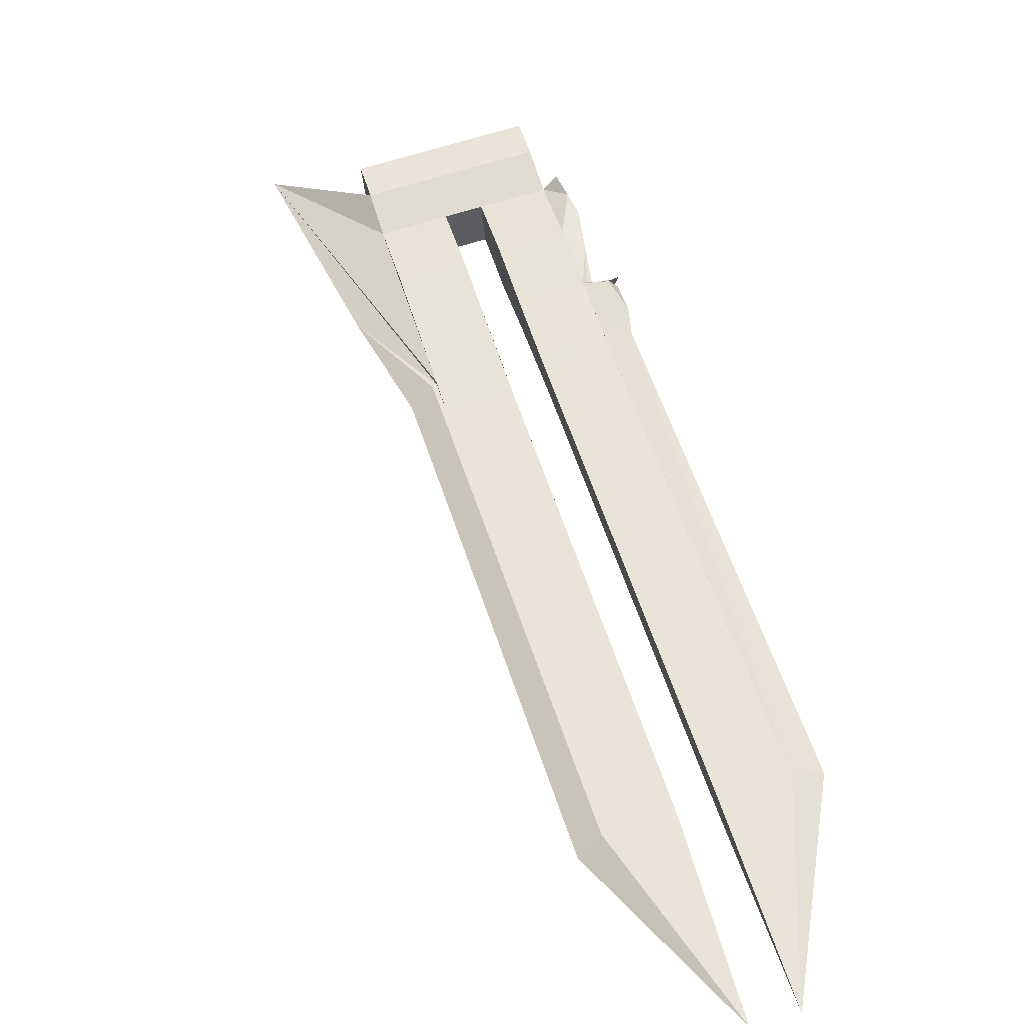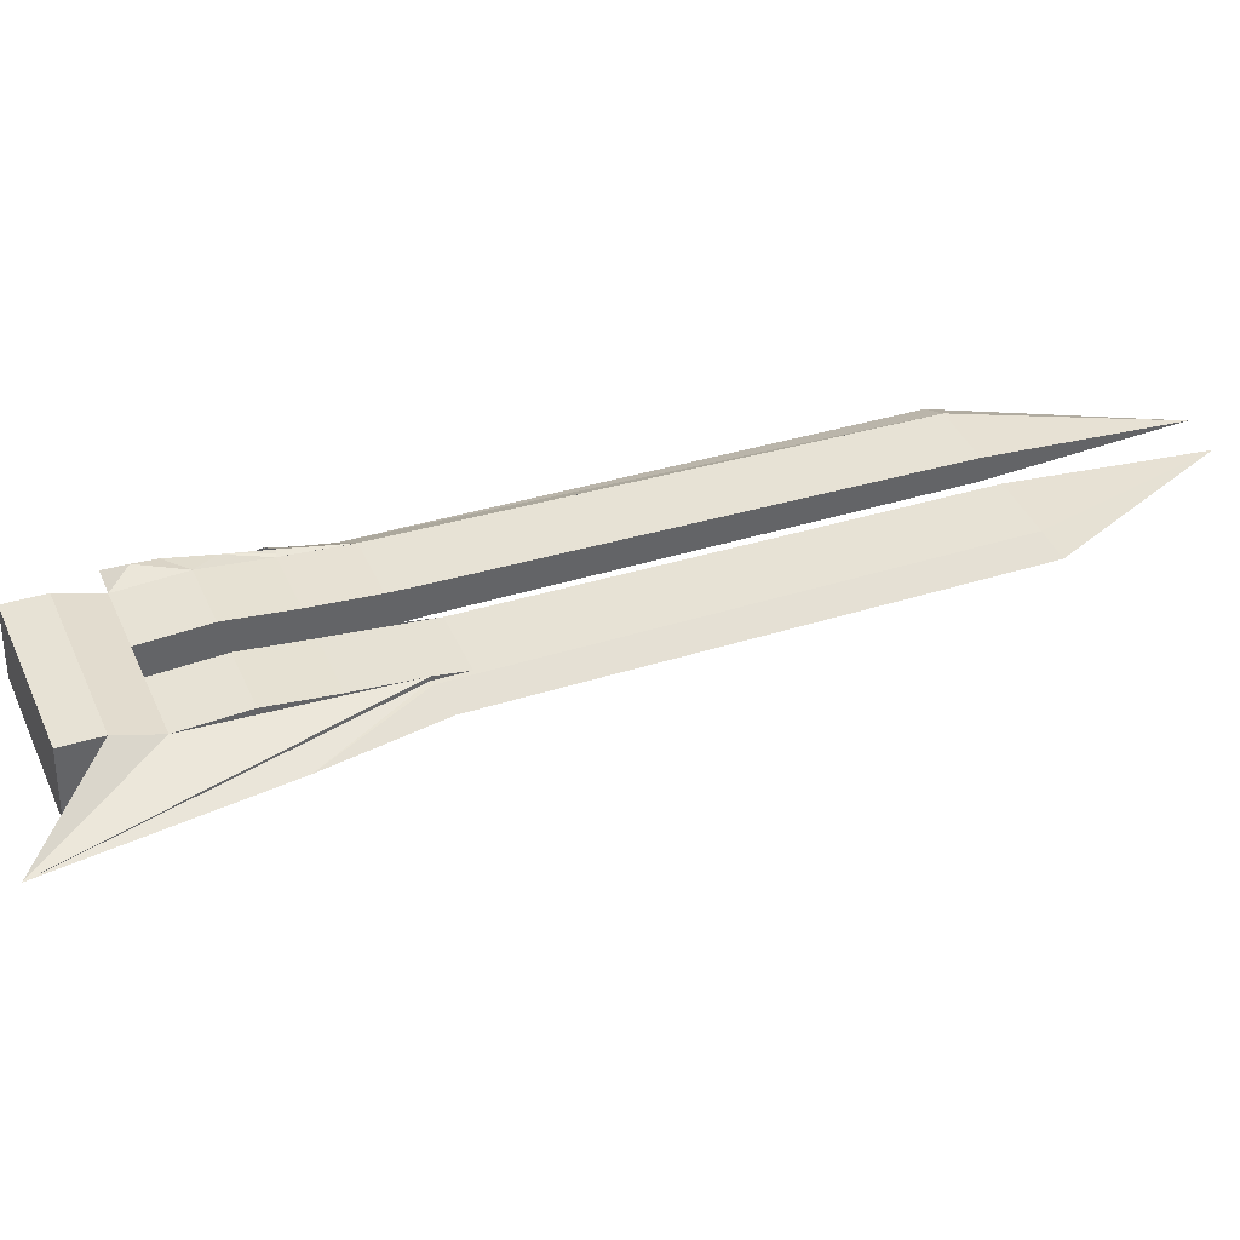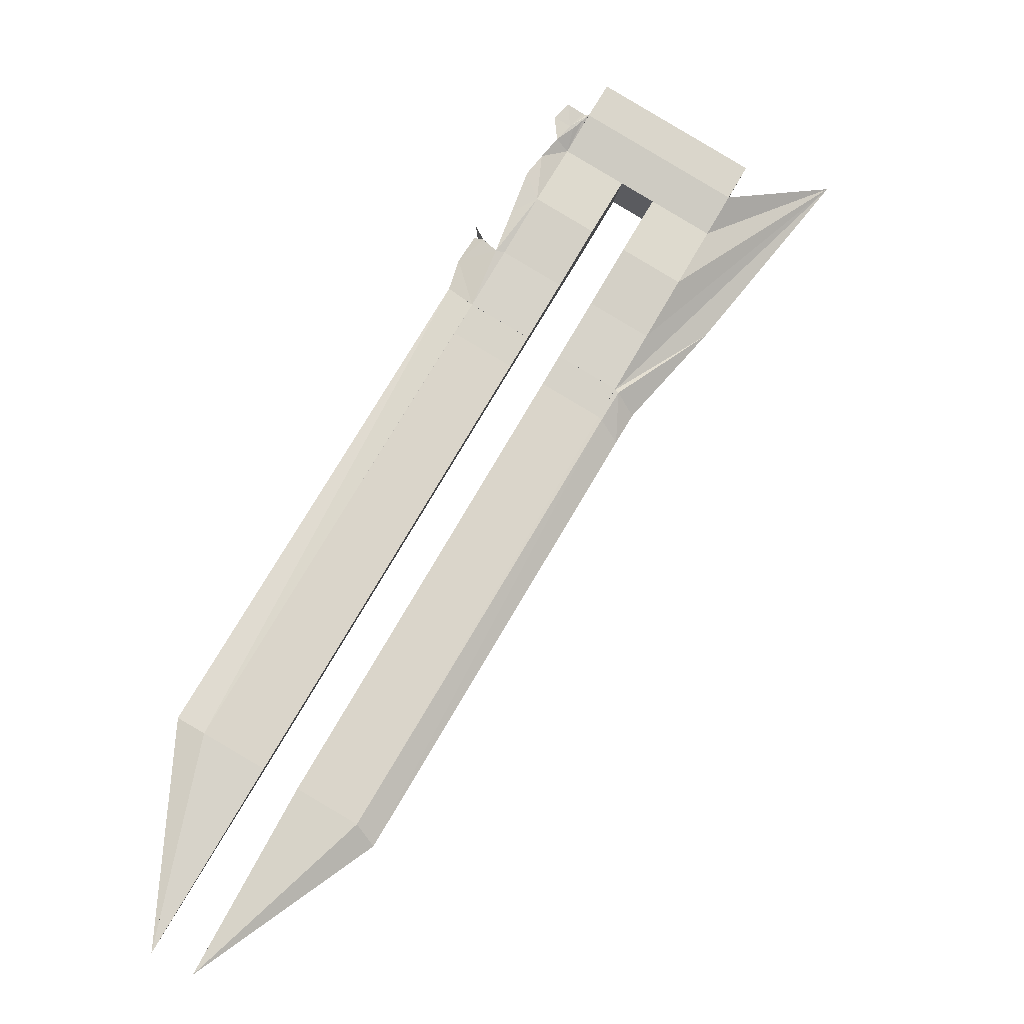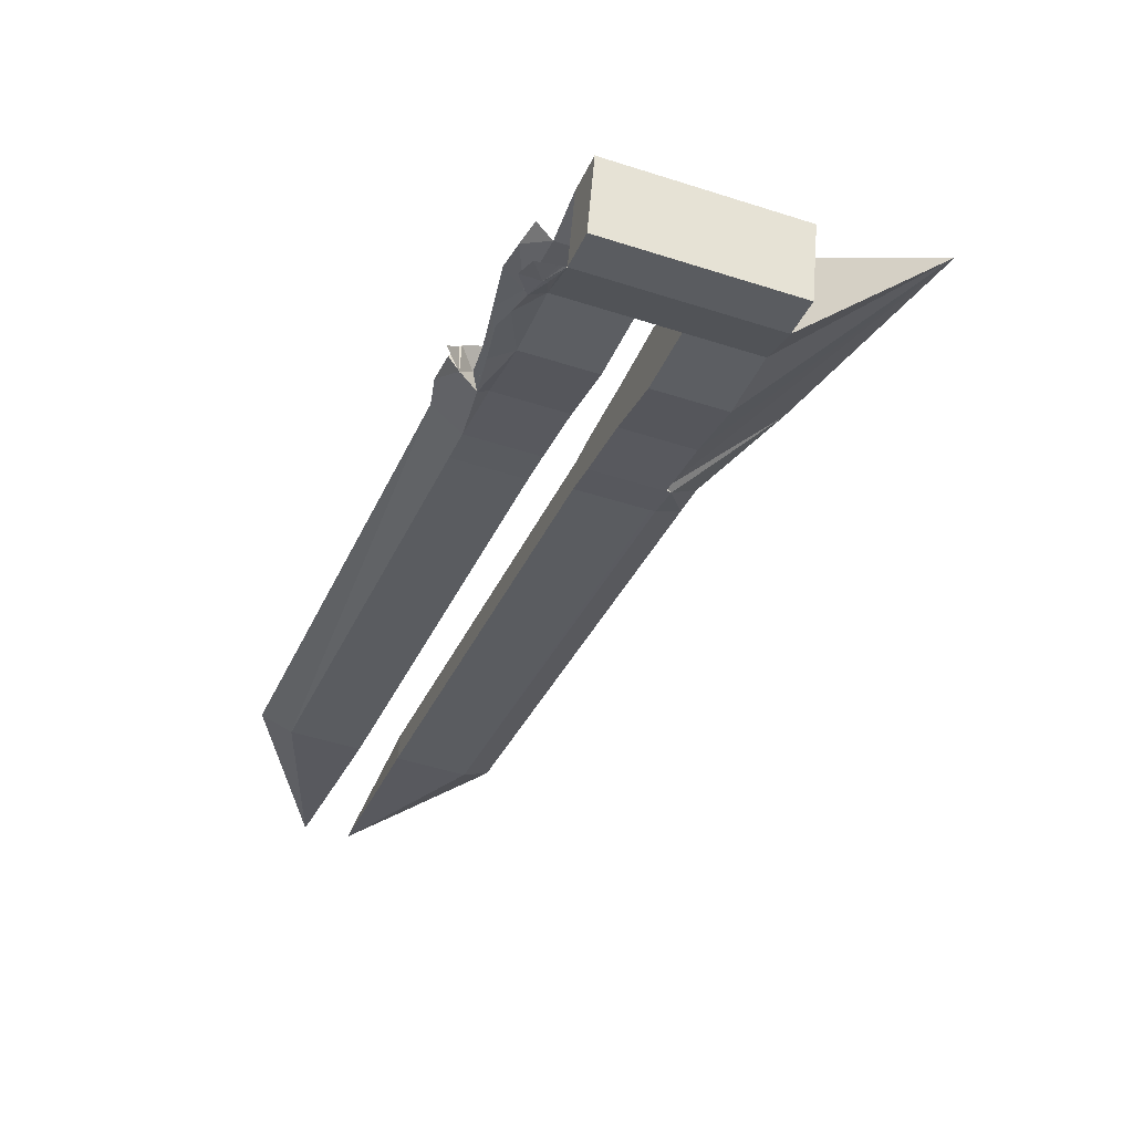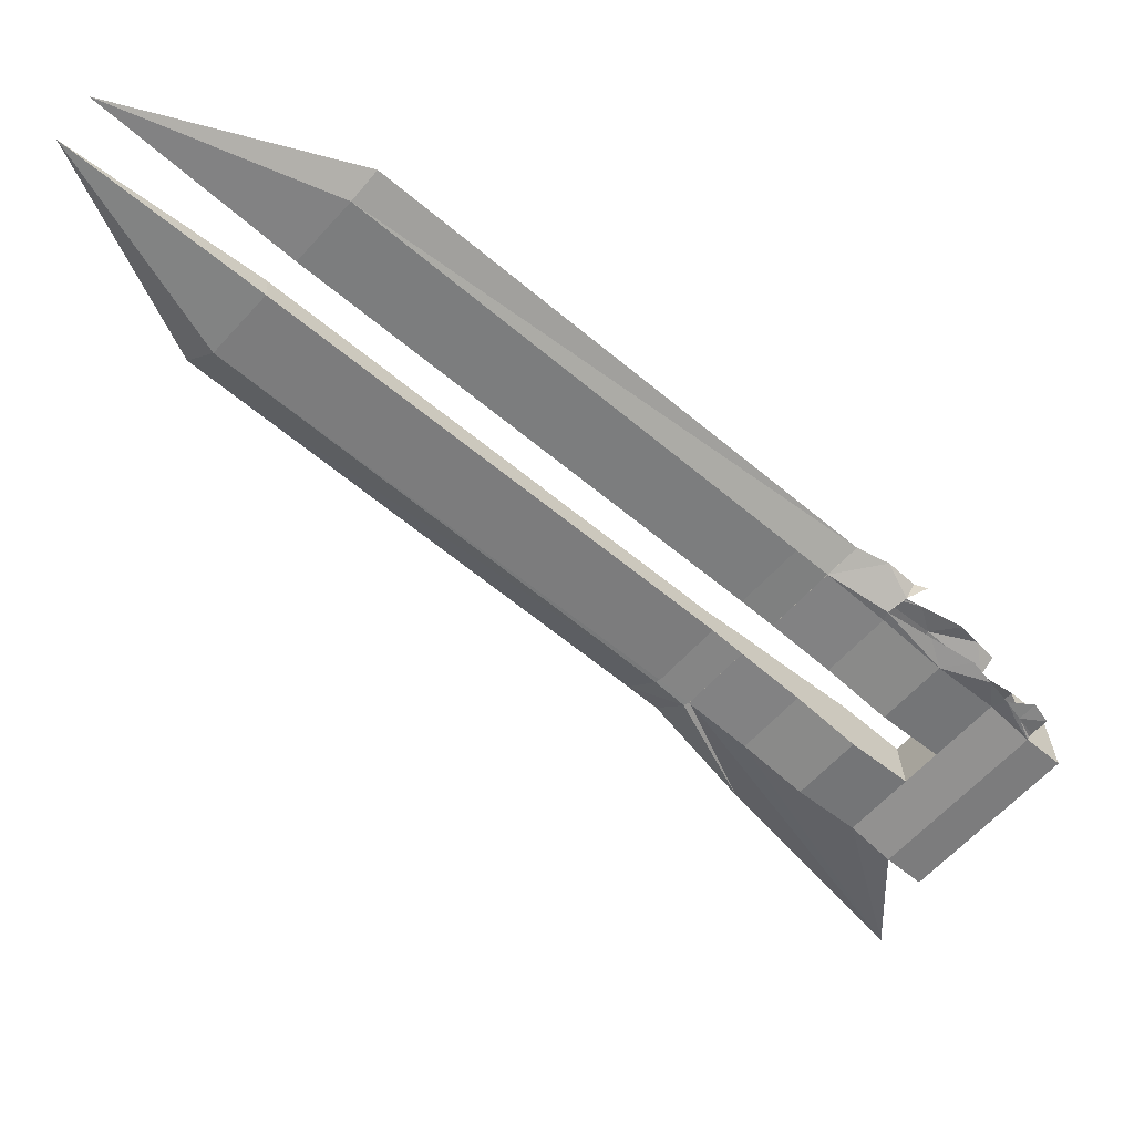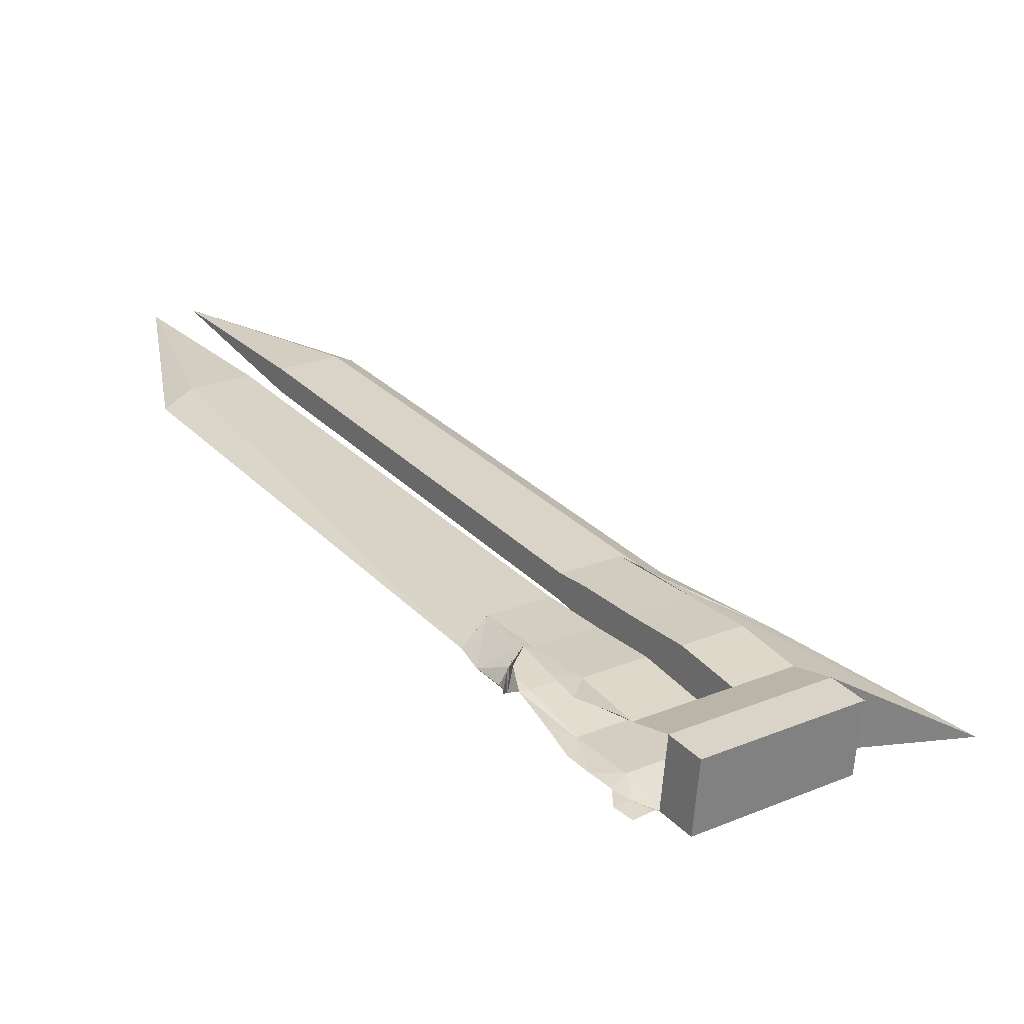
<metadata>
{"format":"obj","ext":"obj","renderer":"f3d","projection":"perspective","resolution":1024,"background":"white","views":[{"elev":53.1,"azim":13.4,"up":"+Z"},{"elev":35.5,"azim":-82.4,"up":"+Z"},{"elev":-13.3,"azim":167.8,"up":"+Y"},{"elev":-32.7,"azim":-169.9,"up":"+Z"},{"elev":-54.8,"azim":78.0,"up":"+Z"},{"elev":30.4,"azim":174.6,"up":"+Z"}]}
</metadata>
<code>
o Cylinder
v 0.2585 2.544 -0.03304
v 0.2685 2.549 -0.03126
v 0.278 2.555 -0.0279
v 0.2866 2.56 -0.02308
v 0.2941 2.564 -0.01699
v 0.3 2.568 -0.009876
v 0.3042 2.57 -0.001996
v 0.3066 2.572 0.006342
v 0.3069 2.572 0.01482
v 0.3053 2.571 0.0231
v 0.3018 2.569 0.03088
v 0.2965 2.566 0.03786
v 0.2896 2.562 0.04376
v 0.2814 2.557 0.04836
v 0.2722 2.552 0.05148
v 0.2623 2.546 0.05301
v 0.2522 2.54 0.05288
v 0.2422 2.535 0.0511
v 0.2327 2.529 0.04773
v 0.2241 2.524 0.04292
v 0.2167 2.52 0.03683
v 0.2107 2.516 0.02971
v 0.2065 2.514 0.02183
v 0.2042 2.512 0.0135
v 0.2038 2.512 0.00502
v 0.2054 2.513 -0.003267
v 0.2089 2.515 -0.01105
v 0.2142 2.518 -0.01802
v 0.2211 2.522 -0.02392
v 0.2293 2.527 -0.02852
v 0.2385 2.532 -0.03165
v 0.2484 2.538 -0.03317
v 0.5335 2.631 -0.07883
v 0.6199 2.538 -0.07472
v 0.6037 2.531 0.1392
v -0.2618 3.934 0.000316
v 0.4249 1.711 0.04074
v 0.3943 2.166 0.08732
v 0.4939 2.224 0.09677
v 0.6705 2.326 0.1135
v 0.2177 2.064 0.07055
v 0.4325 1.714 -0.06285
v 0.425 1.711 0.04024
v 0.8777 1.972 0.08324
v 0.8853 1.976 -0.01985
v 0.06236 2.365 -0.1254
v 0.04611 2.356 0.09556
v 0.4989 2.618 0.1386
v 0.5151 2.626 -0.08243
v 0.7011 1.87 0.06646
v 0.569 2.503 0.09928
v 0.2227 2.459 0.1123
v 0.1163 2.242 0.05629
v 0.3216 1.887 0.05257
v 0.3223 2.516 0.1218
v 0.7743 2.149 0.09557
v 0.6705 2.326 0.1135
v 0.3924 2.401 0.08251
v 0.2929 2.344 0.07306
v 0.4982 1.989 0.06934
v 0.5977 2.047 0.07879
v 0.2307 2.07 -0.1058
v 0.6835 2.332 -0.06284
v 0.1273 2.247 -0.09398
v 0.7838 2.154 -0.03364
v 0.239 2.467 -0.1087
v 0.7087 1.874 -0.03662
v 0.3311 1.892 -0.07664
v 0.5801 2.509 -0.05099
v 0.3385 2.524 -0.0992
v 0.6092 1.817 -0.04608
v 0.4325 1.714 -0.06259
v 0.5068 2.23 -0.07962
v 0.4073 2.173 -0.08907
v 0.5077 1.994 -0.05987
v 0.6072 2.052 -0.05041
v 0.4035 2.407 -0.06776
v 0.3039 2.349 -0.07721
v 0.8778 1.972 0.08279
v 0.8852 1.976 -0.01918
v 0.7011 1.87 0.06602
v 0.6015 1.813 0.05751
v 0.7086 1.874 -0.03595
v 0.6091 1.817 -0.04582
v 1.223 0.3318 0.03468
v 1.229 0.3346 -0.04247
v 1.676 0.5937 0.07768
v 1.681 0.5965 0.000523
v 1.499 0.4915 0.06091
v 1.4 0.4339 0.05146
v 1.505 0.4944 -0.01625
v 1.405 0.4368 -0.0257
v 1.81 -0.04036 0.02523
v 1.691 -0.1011 0.01421
v 0.4259 1.711 0.02717
v -0.3092 2.458 -0.03804
v 0.4316 1.714 -0.04999
v 0.4259 1.711 0.02717
v 0.425 1.711 0.04024
v 0.4259 1.711 0.02717
v -0.3092 2.458 -0.03804
v 0.4316 1.714 -0.04999
v 0.4259 1.711 0.02717
v 0.425 1.711 0.04024
v 0.4259 1.711 0.02717
v -0.3092 2.458 -0.03804
v 0.4316 1.714 -0.04999
v 0.4259 1.711 0.02717
v 0.425 1.711 0.04024
v 0.4259 1.711 0.02717
v -0.3092 2.458 -0.03804
v 0.4316 1.714 -0.04999
v 0.1191 1.924 -0.02634
v 0.4323 1.714 -0.06054
v 0.4259 1.711 0.02717
v 1.223 0.3318 0.03468
v 1.229 0.3346 -0.04247
v 0.4259 1.711 0.02717
v 0.4316 1.714 -0.04999
v 0.1191 1.924 -0.02634
v 1.223 0.3318 0.03468
v 1.229 0.3346 -0.04247
v 1.174 0.2737 -0.009923
v 0.4147 1.701 0.02596
v 0.421 1.704 -0.0614
v 0.3655 1.643 -0.01864
v 0.6551 1.722 0.04444
v 0.661 1.725 -0.03611
v 0.4844 1.623 -0.05288
v 0.4785 1.62 0.02767
v 0.4785 1.62 0.02767
v 0.4843 1.623 -0.05074
v 0.4192 1.553 -0.01803
v 0.4742 1.614 -0.05151
v 0.4683 1.611 0.02658
v 0.7639 1.778 -0.0316
v 0.7567 1.774 0.06522
v 0.9405 1.88 -0.01483
v 0.9333 1.876 0.08199
v 0.8777 1.972 0.08324
v 0.8853 1.976 -0.01985
v 0.4989 2.618 0.1386
v 0.5153 2.627 -0.08459
v 0.569 2.503 0.09928
v 0.7743 2.149 0.09557
v 0.6835 2.332 -0.06284
v 0.7838 2.154 -0.03364
v 0.5801 2.509 -0.05099
v 0.8119 2.157 -0.03506
v 0.8014 2.153 0.1004
v 0.715 2.419 -0.05632
v 0.7018 2.413 0.1171
v 0.8642 2.259 0.02983
v 0.9504 2.042 0.02995
v 0.8692 2.219 0.03055
v 0.9504 2.042 0.02995
v 0.9504 2.042 0.02995
v 1.757 0.6453 0.03755
v 0.5838 2.658 -0.08083
v 0.6265 2.613 -0.07329
v 0.6082 2.606 0.1452
v 0.6313 2.521 0.02988
v 0.654 3.476 0.07185
v 0.5769 2.584 -0.07866
v 0.5152 2.627 -0.08358
v 0.7743 2.149 0.09557
v 0.5234 2.627 -0.07912
v 0.5647 2.579 -0.07813
v 0.826 2.143 0.03514
v 0.6683 2.478 -0.0673
v 0.751 2.284 0.1076
v 0.7625 2.289 -0.0442
v 0.6532 2.472 0.1291
v 0.7314 2.393 0.03027
v 0.8435 2.196 0.07329
v 0.8459 2.202 -0.005345
v 0.7871 2.153 0.09929
v 0.5664 2.579 -0.07867
v 0.841 2.2 0.07338
v 0.9198 2.137 0.03038
v 0.8451 2.202 -0.005291
v 0.9504 2.042 0.02995
v 0.9504 2.042 0.02995
v 0.2244 2.601 0.1177
v 0.001118 2.471 -0.126
v -0.01513 2.462 0.09498
v 0.4376 2.724 0.138
v 0.4539 2.732 -0.08301
v 0.1615 2.565 0.1118
v 0.261 2.622 0.1212
v 0.2407 2.609 -0.1033
v 0.1777 2.573 -0.1092
v 0.2773 2.63 -0.09978
f 19 20 30
f 55 48 51
f 42 72 84
f 51 40 39
f 63 146 148
f 68 42 71
f 189 190 55
f 53 59 38
f 52 59 53
f 52 55 58
f 38 60 54
f 67 76 61
f 61 76 73
f 40 56 61
f 39 73 77
f 131 54 60
f 64 62 74
f 74 75 60
f 38 59 78
f 62 68 75
f 76 67 45
f 63 73 76
f 50 81 83
f 77 73 63
f 49 70 77
f 59 58 77
f 82 60 75
f 78 77 70
f 66 46 64
f 45 67 83
f 45 80 79
f 43 37 72
f 128 92 90
f 137 89 91
f 128 129 86
f 138 136 91
f 139 87 89
f 117 122 134
f 139 138 88
f 130 127 90
f 87 93 89
f 90 92 94
f 91 89 93
f 91 93 88
f 87 88 93
f 86 94 92
f 90 94 85
f 42 97 95
f 97 102 100
f 46 47 96
f 53 43 37
f 96 68 62
f 33 159 164
f 102 107 105
f 37 98 101
f 96 101 102
f 95 100 99
f 43 99 98
f 107 112 110
f 98 103 106
f 101 106 107
f 100 105 104
f 99 104 103
f 111 110 112
f 103 108 111
f 106 111 112
f 105 110 109
f 104 109 108
f 108 118 120
f 113 120 119
f 111 108 113
f 112 111 113
f 85 116 131
f 86 117 132
f 94 86 122
f 85 121 122
f 94 122 123
f 85 94 121
f 133 134 125
f 121 94 123
f 125 124 126
f 133 126 124
f 135 124 115
f 112 114 125
f 124 126 113
f 82 84 128
f 84 72 129
f 114 132 134
f 130 131 115
f 72 129 132
f 123 122 134
f 123 133 135
f 121 135 131
f 83 81 137
f 83 136 138
f 80 138 139
f 108 37 111
f 43 42 131
f 137 81 50
f 149 141 45
f 65 147 146
f 165 49 143
f 40 57 145
f 51 144 57
f 44 140 141
f 45 141 147
f 142 48 49
f 56 166 145
f 48 142 144
f 164 34 168
f 171 40 56
f 150 177 56
f 150 169 175
f 63 69 170
f 147 149 63
f 180 181 155
f 79 141 154
f 179 180 155
f 149 169 181
f 88 80 157
f 157 140 87
f 158 87 93
f 88 158 93
f 164 160 34
f 164 159 160
f 49 167 165
f 175 176 153
f 175 169 176
f 169 149 176
f 149 181 180
f 79 154 180
f 181 179 155
f 181 169 179
f 169 150 179
f 184 192 191
f 66 70 193
f 70 49 188
f 46 66 192
f 48 187 188
f 55 190 187
f 46 185 186
f 47 186 189
f 16 17 2
f 4 15 3
f 6 12 5
f 8 11 7
f 8 9 10
f 58 55 51
f 14 4 13
f 31 32 19
f 18 32 17
f 29 21 22
f 28 29 22
f 24 27 23
f 24 25 26
f 71 42 84
f 30 20 29
f 5 12 13
f 32 18 19
f 24 26 27
f 27 28 23
f 31 19 30
f 4 14 15
f 7 11 6
f 8 10 11
f 4 5 13
f 32 1 17
f 28 22 23
f 17 1 2
f 20 21 29
f 3 15 2
f 11 12 6
f 15 16 2
f 58 51 39
f 69 63 148
f 75 68 71
f 52 189 55
f 41 53 38
f 47 52 53
f 59 52 58
f 41 38 54
f 50 67 61
f 39 61 73
f 39 40 61
f 58 39 77
f 127 131 60
f 78 64 74
f 38 74 60
f 74 38 78
f 74 62 75
f 65 76 45
f 65 63 76
f 67 50 83
f 69 77 63
f 69 49 77
f 78 59 77
f 84 82 75
f 66 78 70
f 78 66 64
f 80 45 83
f 44 45 79
f 42 43 72
f 127 128 90
f 136 137 91
f 92 128 86
f 88 138 91
f 137 139 89
f 132 117 134
f 87 139 88
f 85 130 90
f 43 42 95
f 95 97 100
f 53 41 54
f 96 47 53
f 53 54 43
f 37 96 53
f 64 46 96
f 42 68 97
f 64 96 62
f 100 102 105
f 68 96 97
f 96 37 101
f 97 96 102
f 43 95 99
f 37 43 98
f 105 107 110
f 101 98 106
f 102 101 107
f 99 100 104
f 98 99 103
f 108 109 110
f 111 108 110
f 106 103 111
f 107 106 112
f 104 105 109
f 103 104 108
f 113 108 120
f 112 113 119
f 130 85 131
f 129 86 132
f 86 85 122
f 126 133 125
f 135 133 124
f 131 135 115
f 125 126 113
f 113 108 115
f 113 112 125
f 127 82 128
f 115 124 113
f 128 84 129
f 125 114 134
f 37 130 115
f 114 72 132
f 133 123 134
f 121 123 135
f 116 121 131
f 136 83 137
f 80 83 138
f 79 80 139
f 96 108 111
f 131 130 37
f 43 115 42
f 131 37 43
f 50 61 56
f 56 44 79
f 79 139 137
f 63 65 146
f 50 56 79
f 79 137 50
f 45 80 65
f 149 45 65
f 49 69 148
f 166 56 40
f 40 51 57
f 49 148 143
f 40 145 166
f 45 44 141
f 65 45 147
f 140 44 56
f 49 165 143
f 49 143 142
f 51 48 144
f 56 145 140
f 143 148 69
f 167 164 49
f 167 33 164
f 177 150 171
f 173 40 152
f 164 168 143
f 69 164 143
f 164 69 49
f 173 35 144
f 144 57 40
f 177 171 56
f 44 140 150
f 173 144 40
f 40 171 152
f 63 170 151
f 56 79 44
f 150 56 44
f 69 49 178
f 170 69 34
f 172 63 151
f 146 147 63
f 158 88 157
f 69 178 34
f 172 149 63
f 158 157 87
f 149 180 141
f 79 180 150
f 193 188 187
f 180 154 141
f 184 191 190
f 180 179 150
f 184 189 186
f 186 185 192
f 187 190 193
f 184 186 192
f 190 191 193
f 193 70 188
f 192 66 193
f 185 46 192
f 49 48 188
f 48 55 187
f 47 46 186
f 52 47 189
l 162 34
l 43 130
l 42 37
l 48 143
l 174 151
l 182 156
l 183 157
l 161 35
l 162 35
l 174 152
l 182 154
l 183 156

</code>
